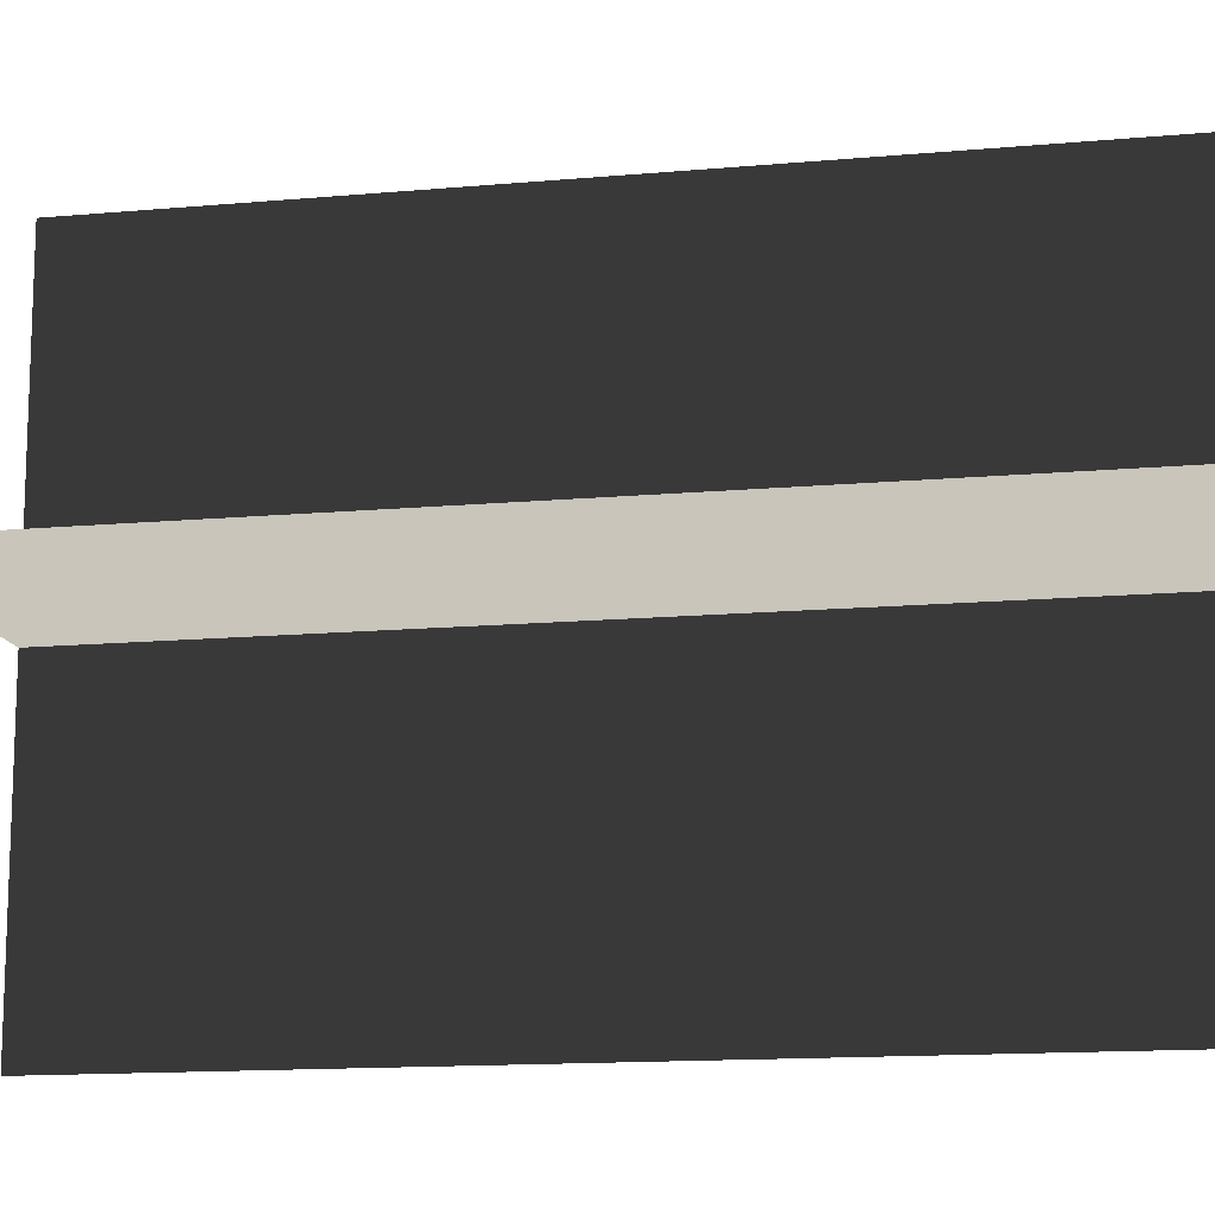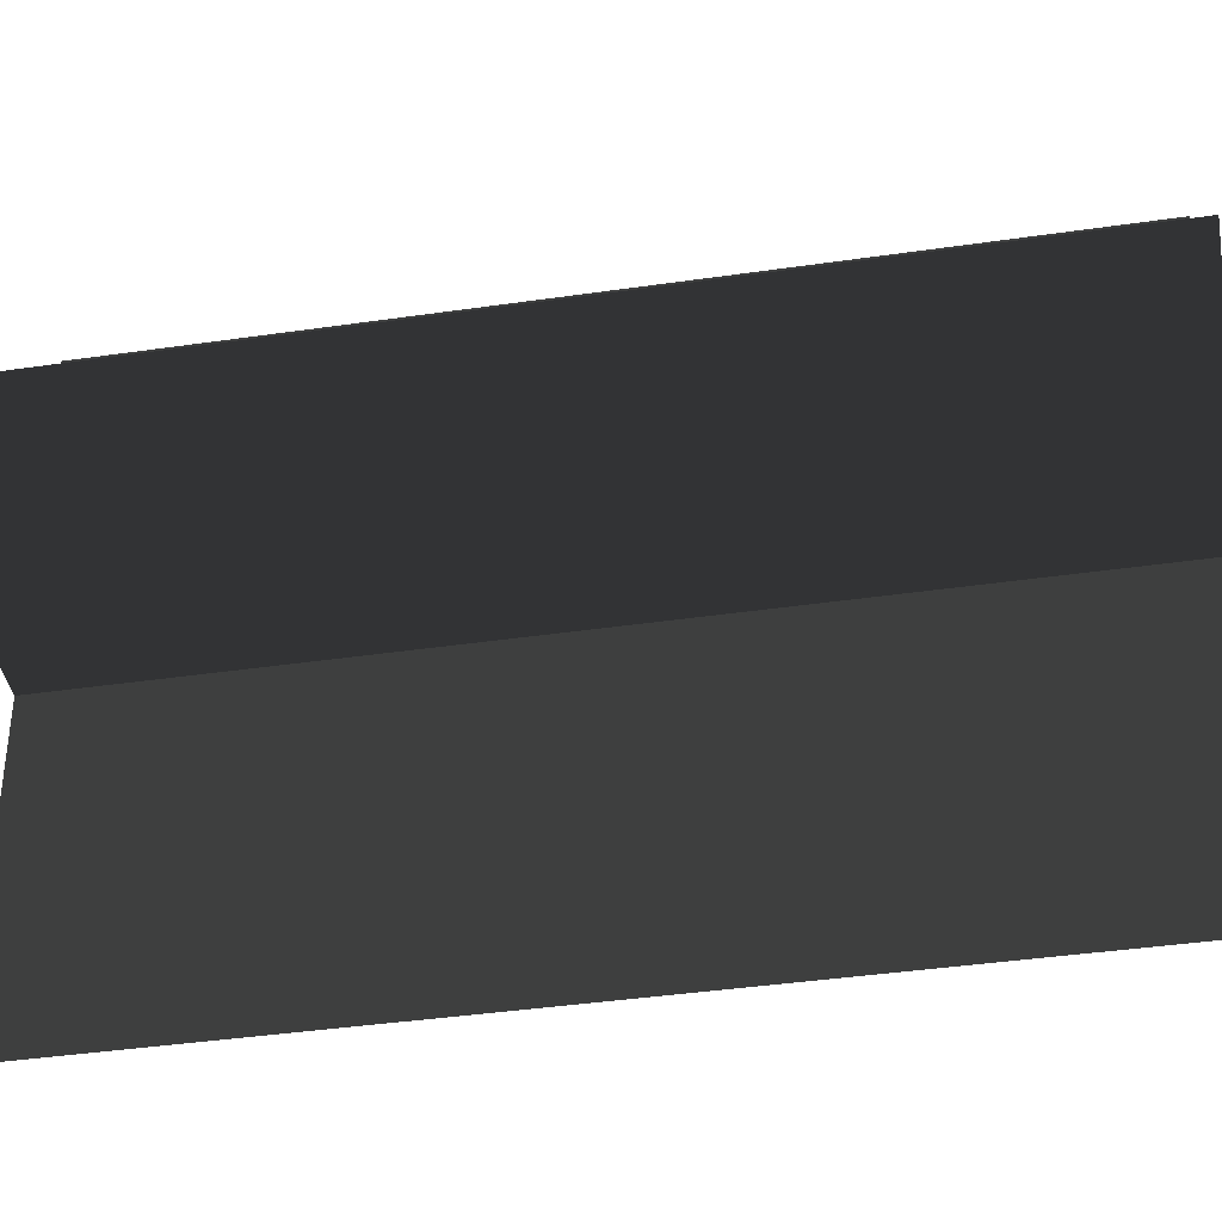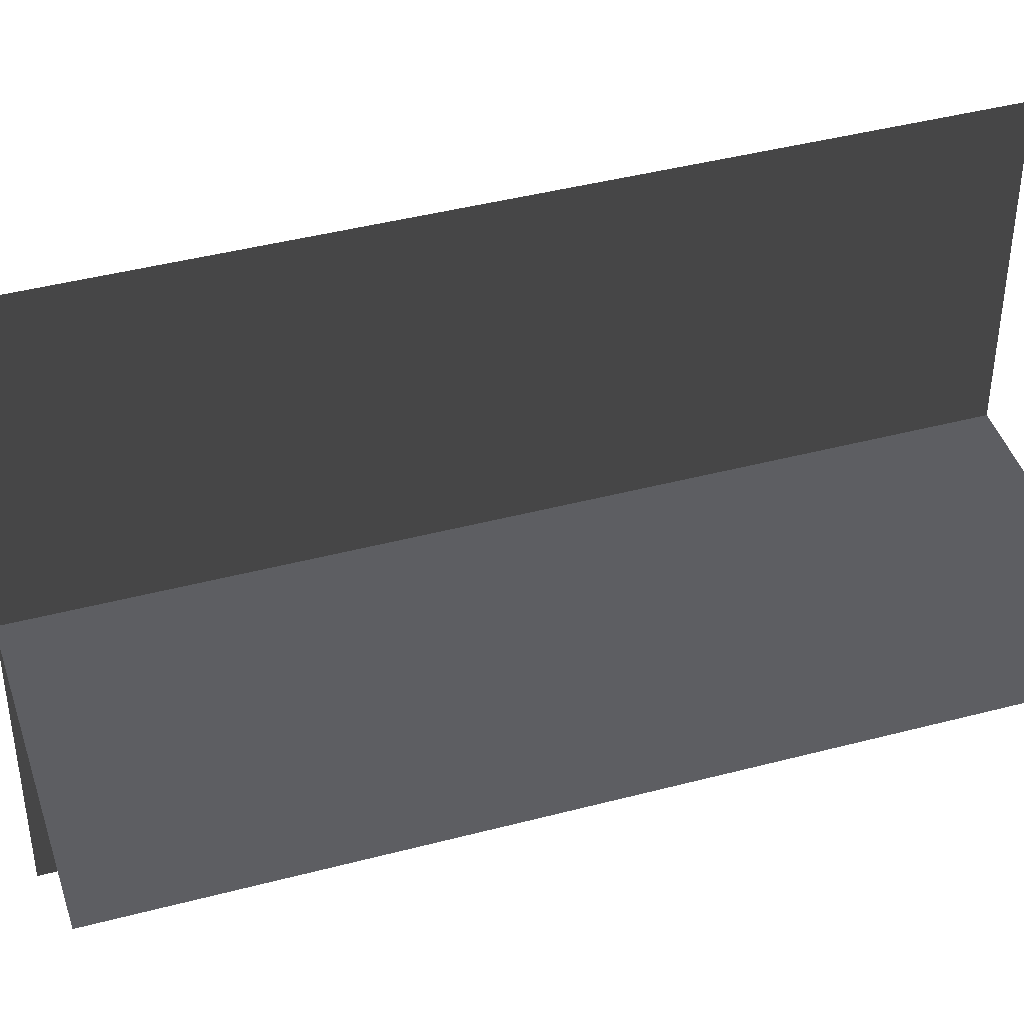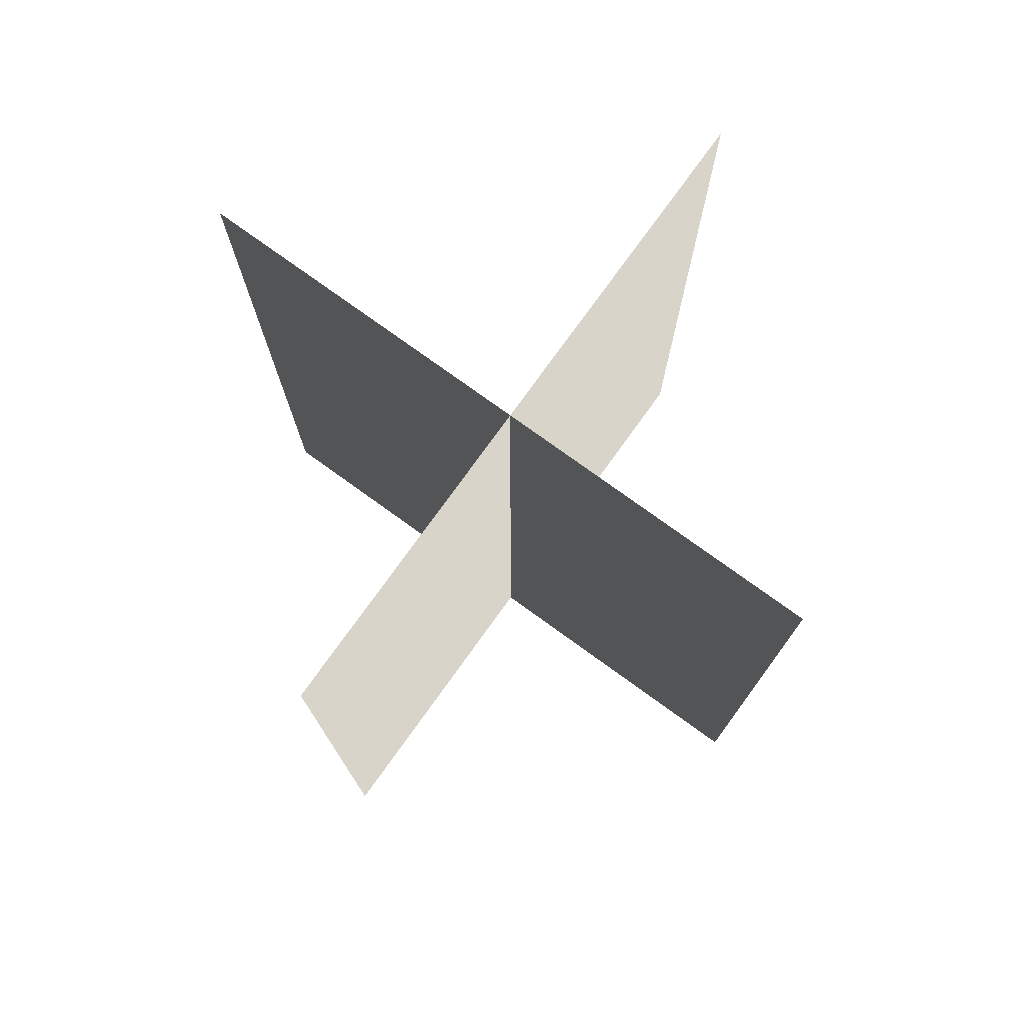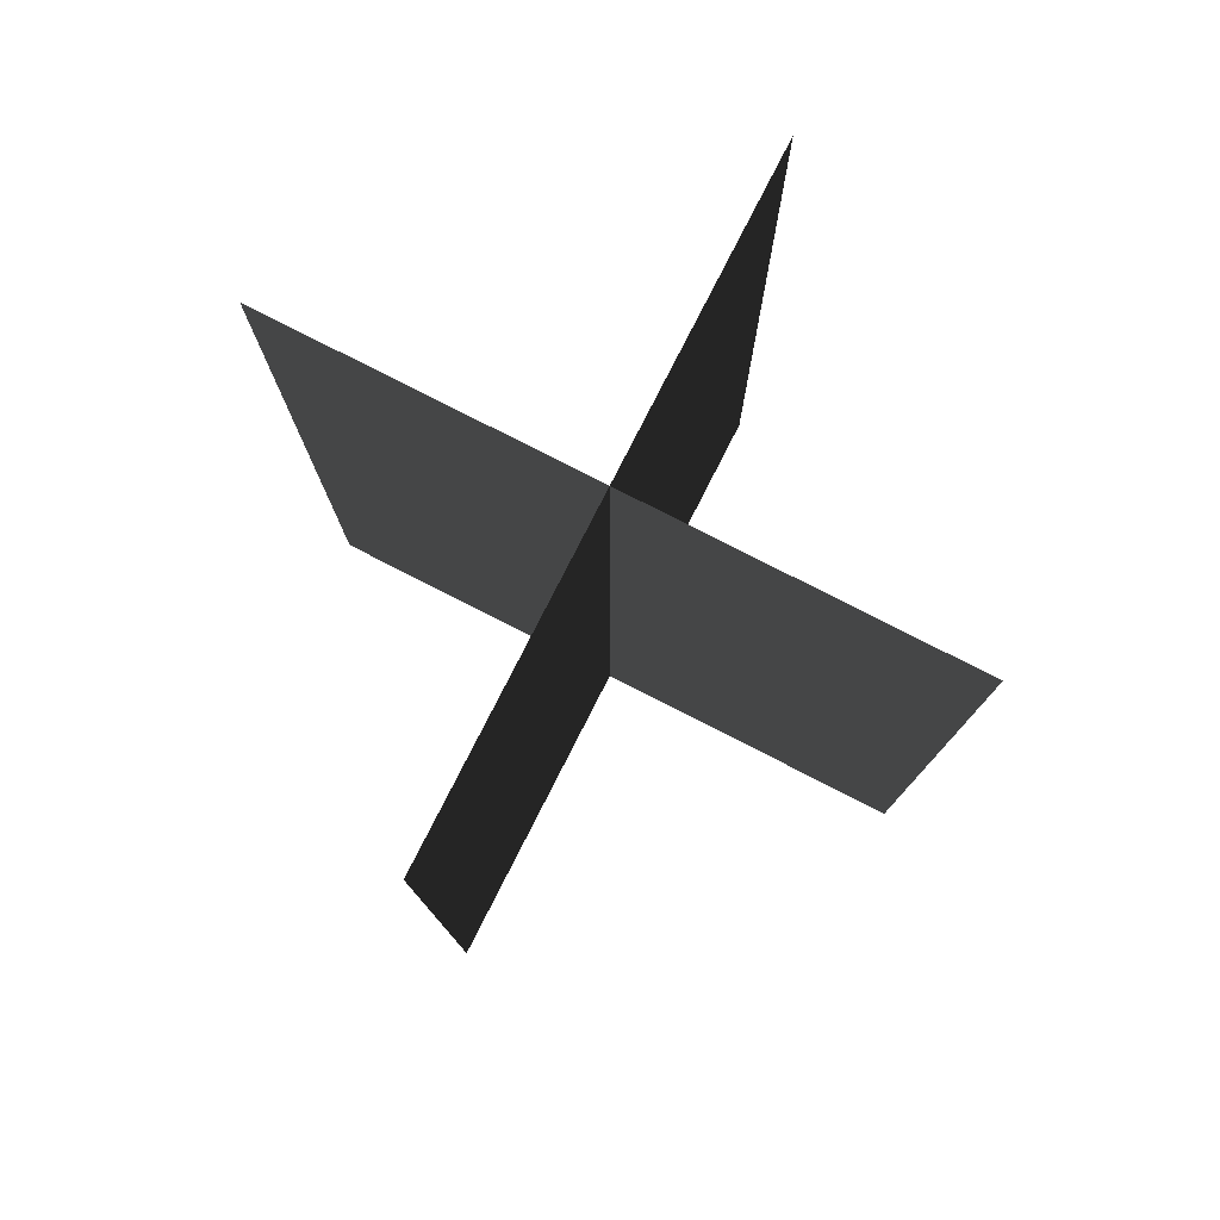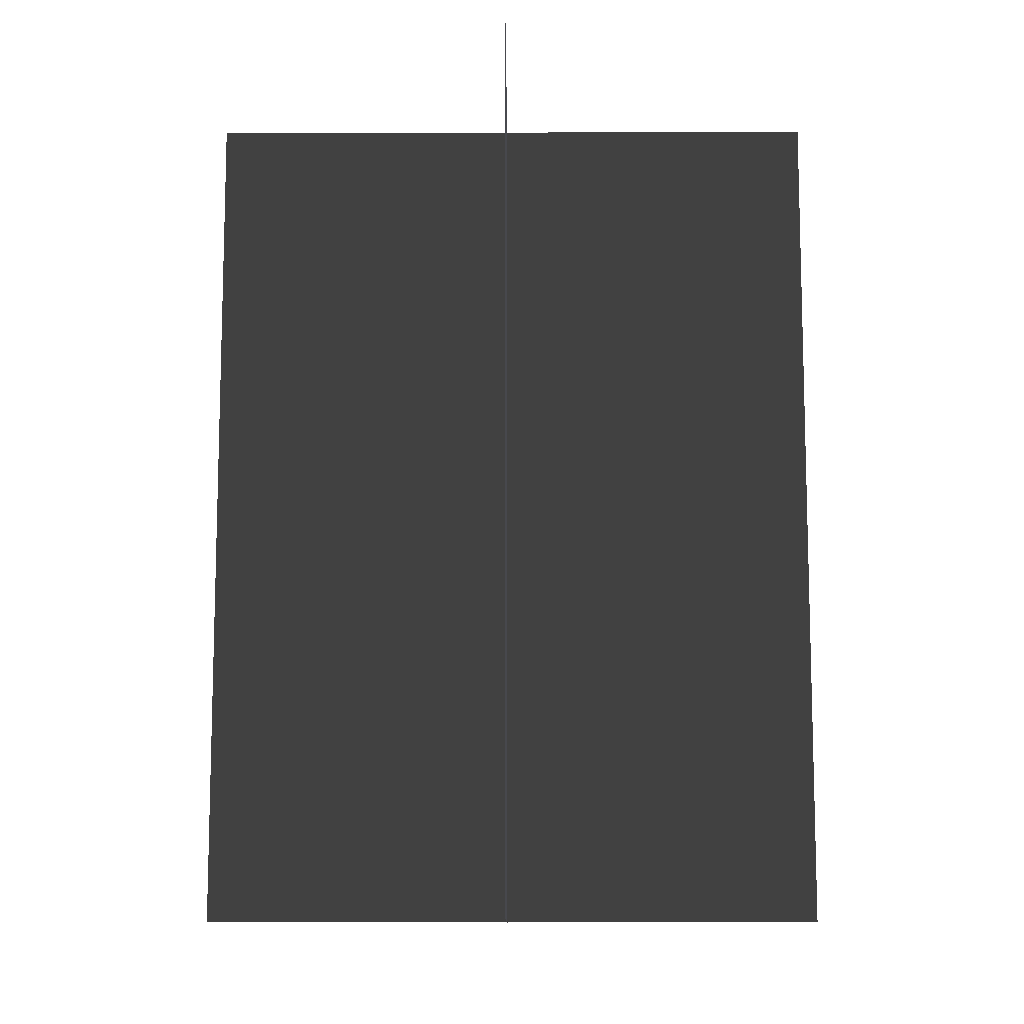
<metadata>
{"format":"obj","ext":"obj","renderer":"f3d","projection":"perspective","resolution":1024,"background":"white","views":[{"elev":-13.7,"azim":101.5,"up":"+Y"},{"elev":-39.5,"azim":-79.7,"up":"+Y"},{"elev":42.8,"azim":-107.4,"up":"+Y"},{"elev":77.1,"azim":35.8,"up":"+Z"},{"elev":79.2,"azim":-153.0,"up":"+Z"},{"elev":-10.9,"azim":-179.8,"up":"+Z"}]}
</metadata>
<code>
v 0.005386 0.1548 1.748e-06
v 0.005386 0.1548 0.4323
v 0.005386 -0.1631 1.729e-06
v 0.005386 -0.1631 0.4323
v -0.1562 -0.009193 1.739e-06
v -0.1562 -0.009193 0.4323
v 0.1617 -0.009193 1.739e-06
v 0.1617 -0.009193 0.4323
g Palm_Tree_23686_311
f 1 3 2
f 2 3 4
f 5 7 6
f 6 7 8

</code>
